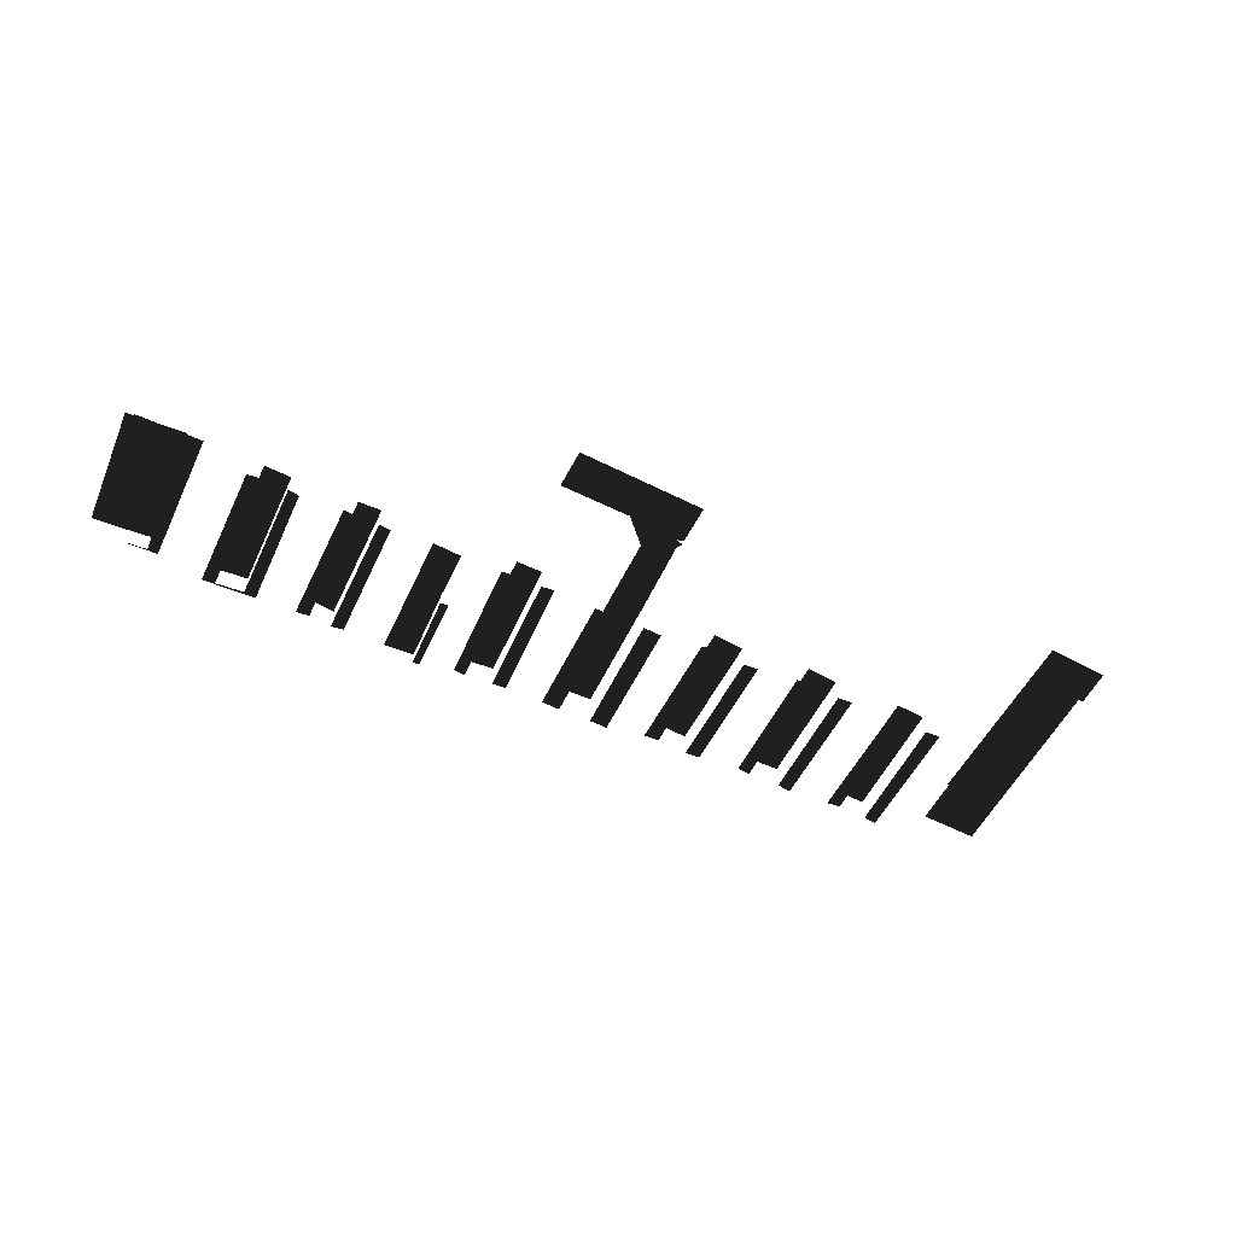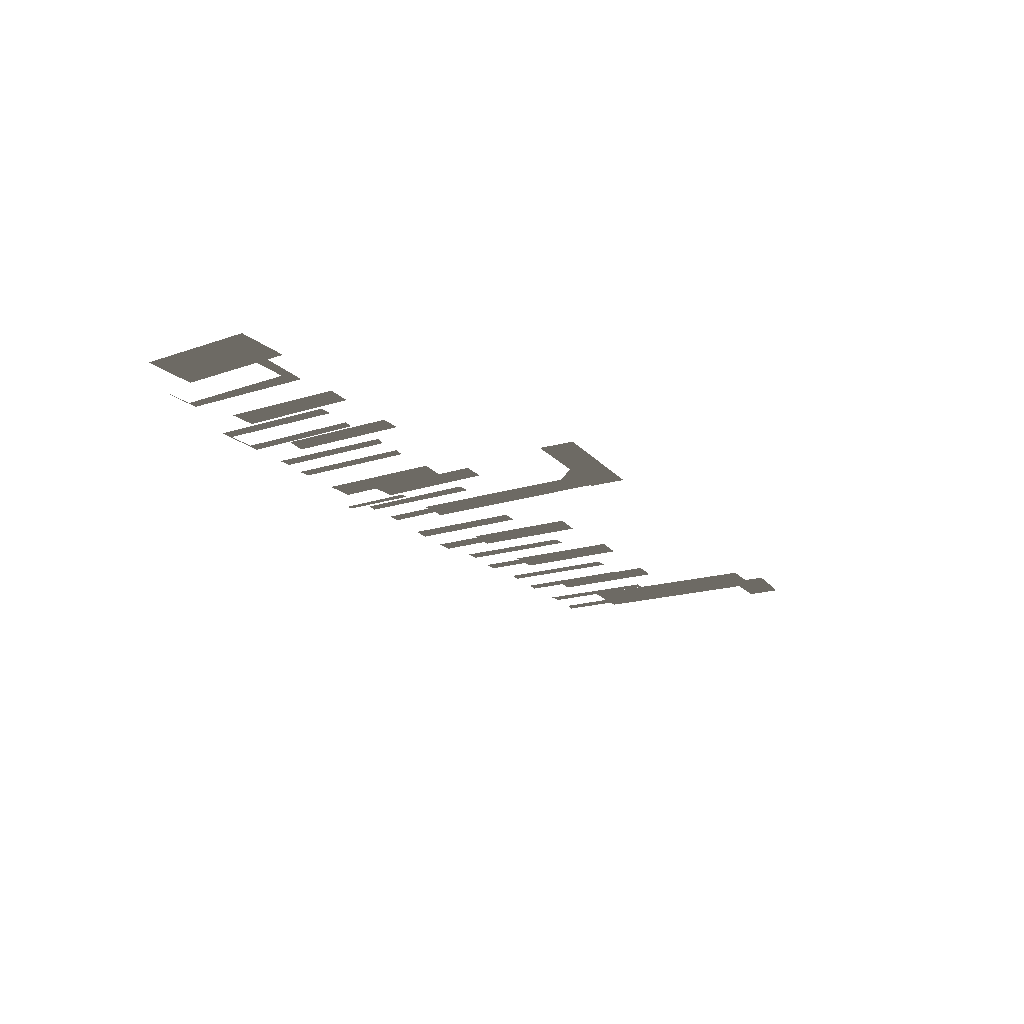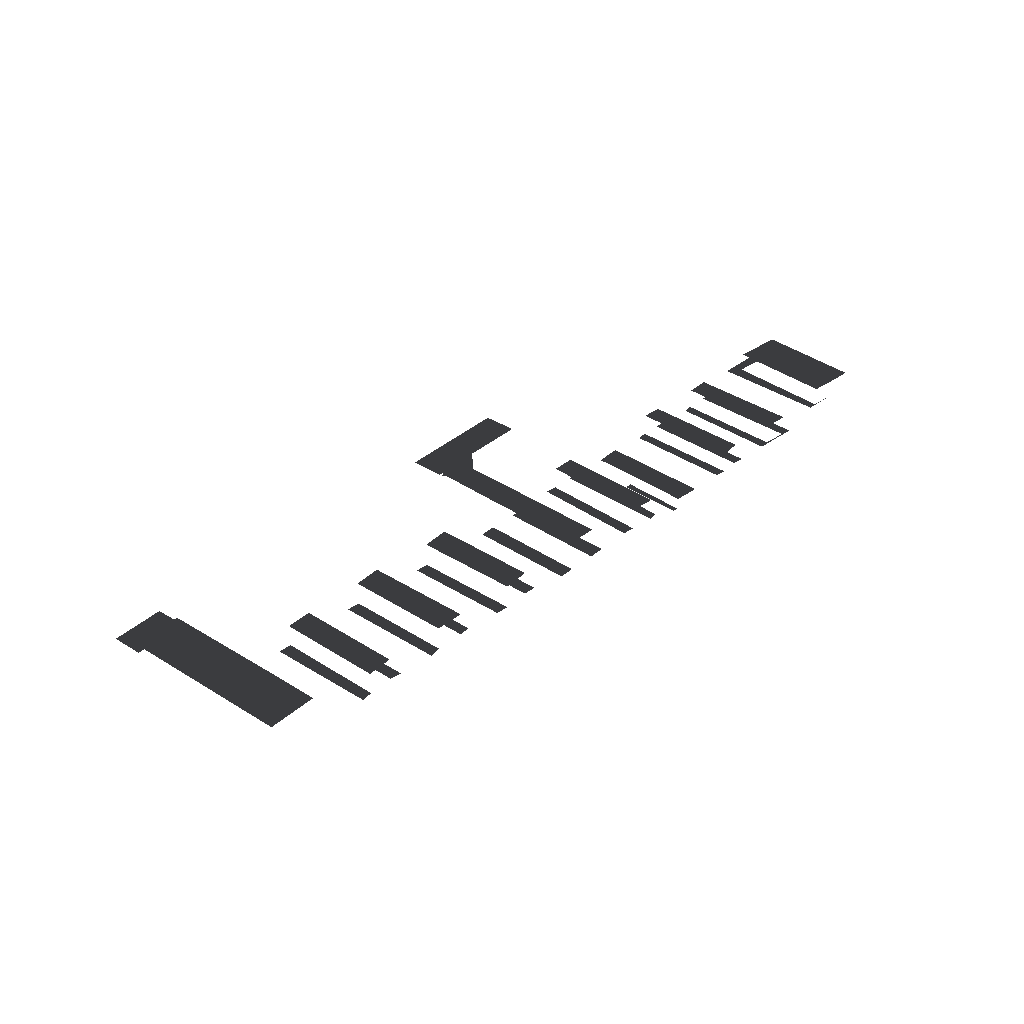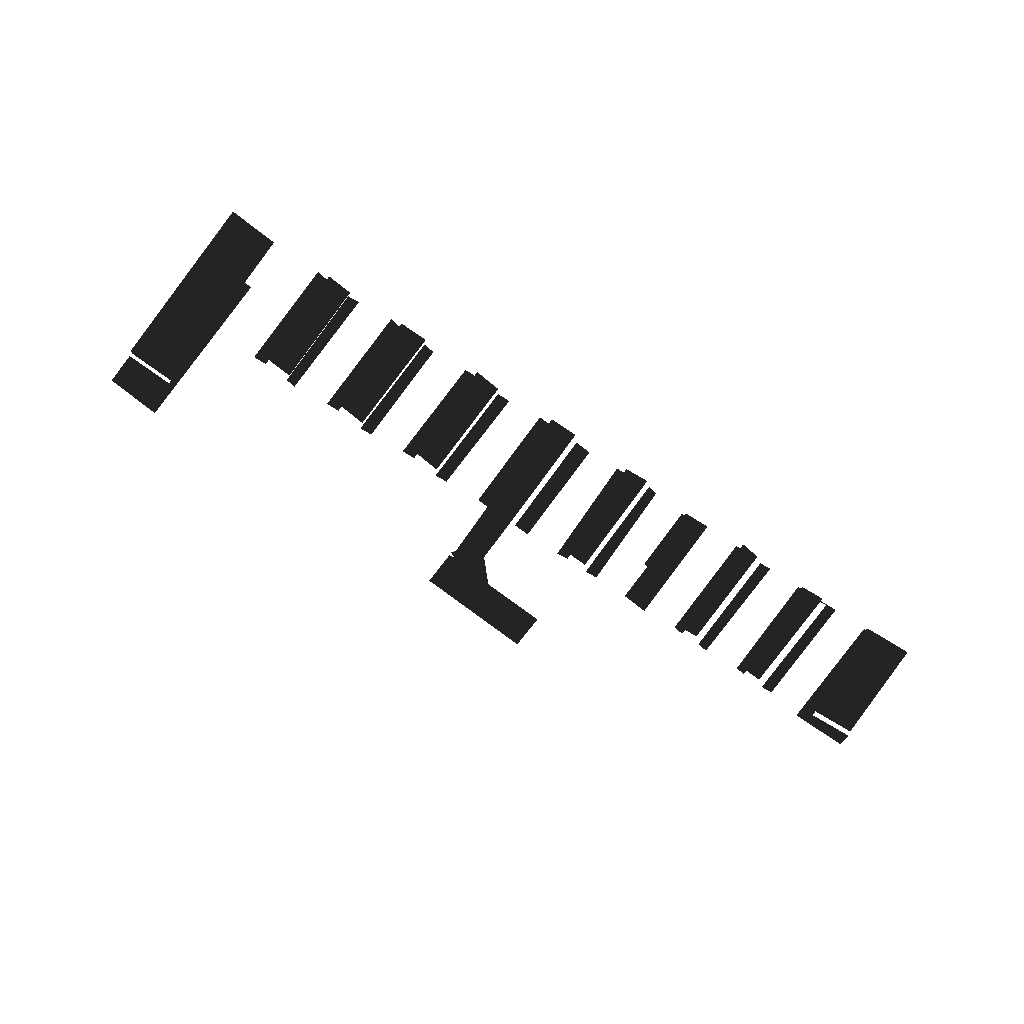
<metadata>
{"format":"obj","ext":"obj","renderer":"f3d","projection":"perspective","resolution":1024,"background":"white","views":[{"elev":-57.5,"azim":-48.6,"up":"+Z"},{"elev":-20.0,"azim":-83.1,"up":"+Z"},{"elev":34.8,"azim":109.4,"up":"+Z"},{"elev":-74.3,"azim":121.5,"up":"+Z"}]}
</metadata>
<code>
g 1
v 30.88 -26.5 -5.081
v 23.5 -23.5 -5.081
v 29 -31.5 -5.081
v 20.5 -28.5 -5.081
v 31.12 -3 -5.081
v 29.88 -2.5 -5.081
v 31.12 -3 -2.903
v 23.5 -23.5 -2.903
v 30.88 -26.5 -2.903
v 31.38 -26.5 -2.903
v 41.88 1.5 -2.903
v 34 4.5 -2.903
f 1 1 2
f 1 3 2
f 3 4 2
f 2 4 5
f 5 4 6
f 7 7 8
f 8 7 9
f 9 7 10
f 10 7 11
f 11 7 12
g 2
v 13.88 -5.5 -8.154
v 20.38 11 -8.154
v 18.62 12 -8.154
v 12.25 -5 -8.154
v 20.38 11 -4.347
v 13.88 -5.5 -4.347
v 18 -7 -4.347
v 24.5 9.5 -4.347
v 24.5 9.5 -8.154
v 18 -7 -8.154
v 20 -8 -8.154
v 26.38 9 -8.154
f 13 13 14
f 14 13 15
f 15 13 16
f 17 17 18
f 18 17 19
f 19 17 20
f 21 21 22
f 22 21 23
f 23 21 24
g 3
v -13.25 7 -8.01
v -6.75 23.5 -8.01
v -8.75 24.5 -8.01
v -15.12 8 -8.01
v -6.75 23.5 -3.847
v -13.25 7 -3.847
v -8.75 5.5 -3.847
v -2.375 22 -3.847
v -2.375 22 -8.01
v -8.75 5.5 -8.01
v -6.75 4.5 -8.01
v -0.375 21 -8.01
f 25 25 26
f 26 25 27
f 27 25 28
f 29 29 30
f 30 29 31
f 31 29 32
f 33 33 34
f 34 33 35
f 35 33 36
g 4
v 0.375 0.5 -7.889
v 6.875 17.5 -7.889
v 5 18 -7.889
v -1.5 1.5 -7.889
v 6.875 17.5 -3.842
v 0.375 0.5 -3.842
v 4.875 -1 -3.842
v 11.38 15.5 -3.842
v 11.38 15.5 -7.889
v 4.875 -1 -7.889
v 6.875 -2 -7.889
v 13.38 15 -7.889
f 37 37 38
f 38 37 39
f 39 37 40
f 41 41 42
f 42 41 43
f 43 41 44
f 45 45 46
f 46 45 47
f 47 45 48
g 5
v -16.25 28.5 -8.478
v -23.25 12 -8.478
v -20.62 11 -8.478
v -13.75 27.5 -8.478
v -23.25 12 -2.94
v -27.62 2 -2.94
v -16.25 28.5 -2.94
v -20.75 30.5 -2.94
v -27.75 14 -2.94
v -31.25 5.5 -2.94
v -27.5 1 -2.94
v -28.5 1 -2.94
v -35.88 3.5 -2.94
v -27.75 0.5 -2.94
v -29.88 -5 -2.94
v -48.12 2 -2.94
v -46 7.5 -2.94
v -27.75 14 -8.478
v -20.75 30.5 -8.478
v -23.38 31.5 -8.478
v -30.25 15 -8.478
f 49 49 50
f 50 49 51
f 51 49 52
f 53 53 54
f 55 53 54
f 56 55 54
f 57 56 54
f 58 57 54
f 58 54 59
f 58 59 60
f 61 58 60
f 61 60 62
f 61 62 63
f 61 63 64
f 61 64 65
f 66 66 67
f 67 66 68
f 68 66 69
g 6
v -41.38 40 -9.992
v -46 30 -9.992
v -44.88 29.5 -9.992
v -40.5 39.5 -9.992
v -46 30 -7.898
v -41.38 40 -7.898
v -45.38 42 -7.898
v -52.88 25 -7.898
v -48.75 23.5 -7.898
f 70 70 71
f 71 70 72
f 72 70 73
f 74 74 75
f 75 74 76
f 76 74 77
f 77 74 78
g 7
v -30.25 35 -7.968
v -37.75 18.5 -7.968
v -36 17.5 -7.968
v -28.38 34 -7.968
v -43.25 21 -7.968
v -41.38 20 -7.968
v -34 37 -7.968
v -35.62 37.5 -7.968
v -34 37 -4.031
v -41.38 20 -4.031
v -37.75 18.5 -4.031
v -30.25 35 -4.031
f 79 79 80
f 80 79 81
f 81 79 82
f 83 83 84
f 84 83 85
f 85 83 86
f 87 87 88
f 88 87 89
f 89 87 90
g 8
v -52.62 45.5 -7.902
v -60 28.5 -7.902
v -58.25 28 -7.902
v -51 44.5 -7.902
v -60 28.5 -4.009
v -52.62 45.5 -4.009
v -55.88 46.5 -4.009
v -63.12 30 -4.009
v -63.12 30 -7.902
v -55.88 46.5 -7.902
v -57.62 47.5 -7.902
v -64.88 30.5 -7.902
f 91 91 92
f 92 91 93
f 93 91 94
f 95 95 96
f 96 95 97
f 97 95 98
f 99 99 100
f 100 99 101
f 101 99 102
g 9
v -77.62 36.5 -7.986
v -75.88 35.5 -7.986
v -68.5 52.5 -7.986
v -70.12 53.5 -7.986
v -64.75 50.5 -7.986
v -63 50 -7.986
v -72.12 34 -7.986
v -70.5 33.5 -7.986
v -72.12 34 -4.361
v -64.75 50.5 -4.361
v -68.5 52.5 -4.361
v -75.88 35.5 -4.361
f 103 103 104
f 104 103 105
f 103 106 105
f 105 106 107
f 106 108 107
f 107 108 109
f 109 108 110
f 111 111 112
f 112 111 113
f 113 111 114
g 10
v -81.75 58.5 -6.205
v -78 56.5 -6.205
v -76.5 56 -6.205
v -86 40.5 -6.205
v -84.5 38 -6.205
v -92.75 44 -6.205
v -93.5 42 -6.205
v -92.75 44 -2.907
v -86 40.5 -2.907
v -78 56.5 -2.907
v -81.75 58.5 -2.907
v -85.75 60.5 -2.907
v -93.75 44.5 -2.907
f 115 115 116
f 115 117 116
f 116 117 118
f 117 119 118
f 118 119 120
f 120 119 121
f 122 122 123
f 123 122 124
f 124 122 125
f 125 122 126
f 126 122 127

</code>
